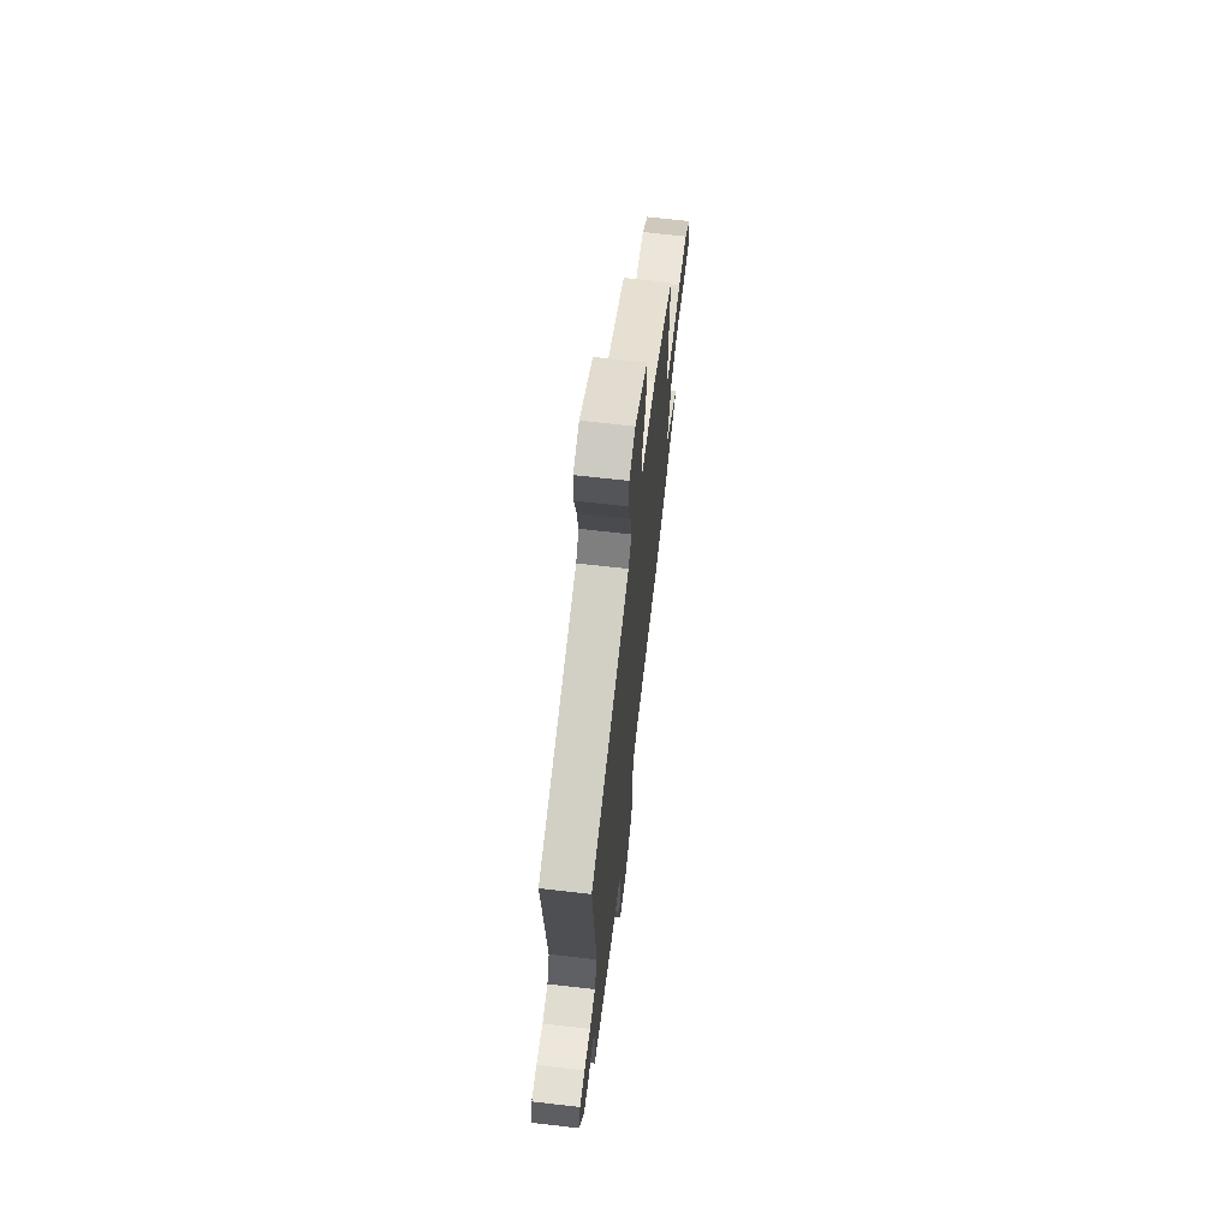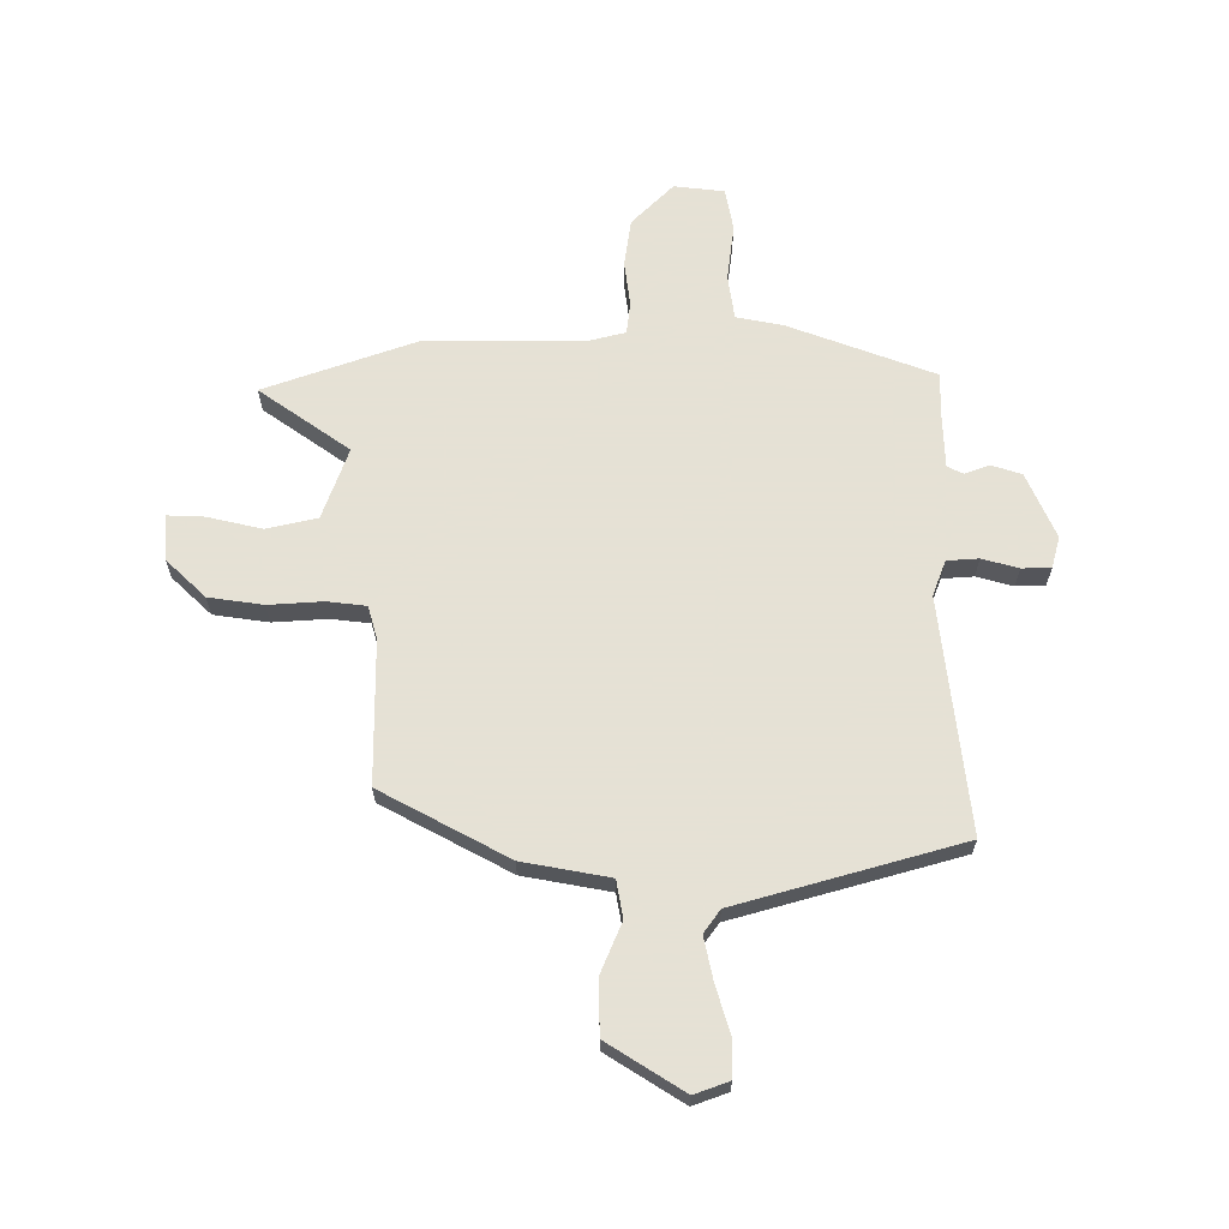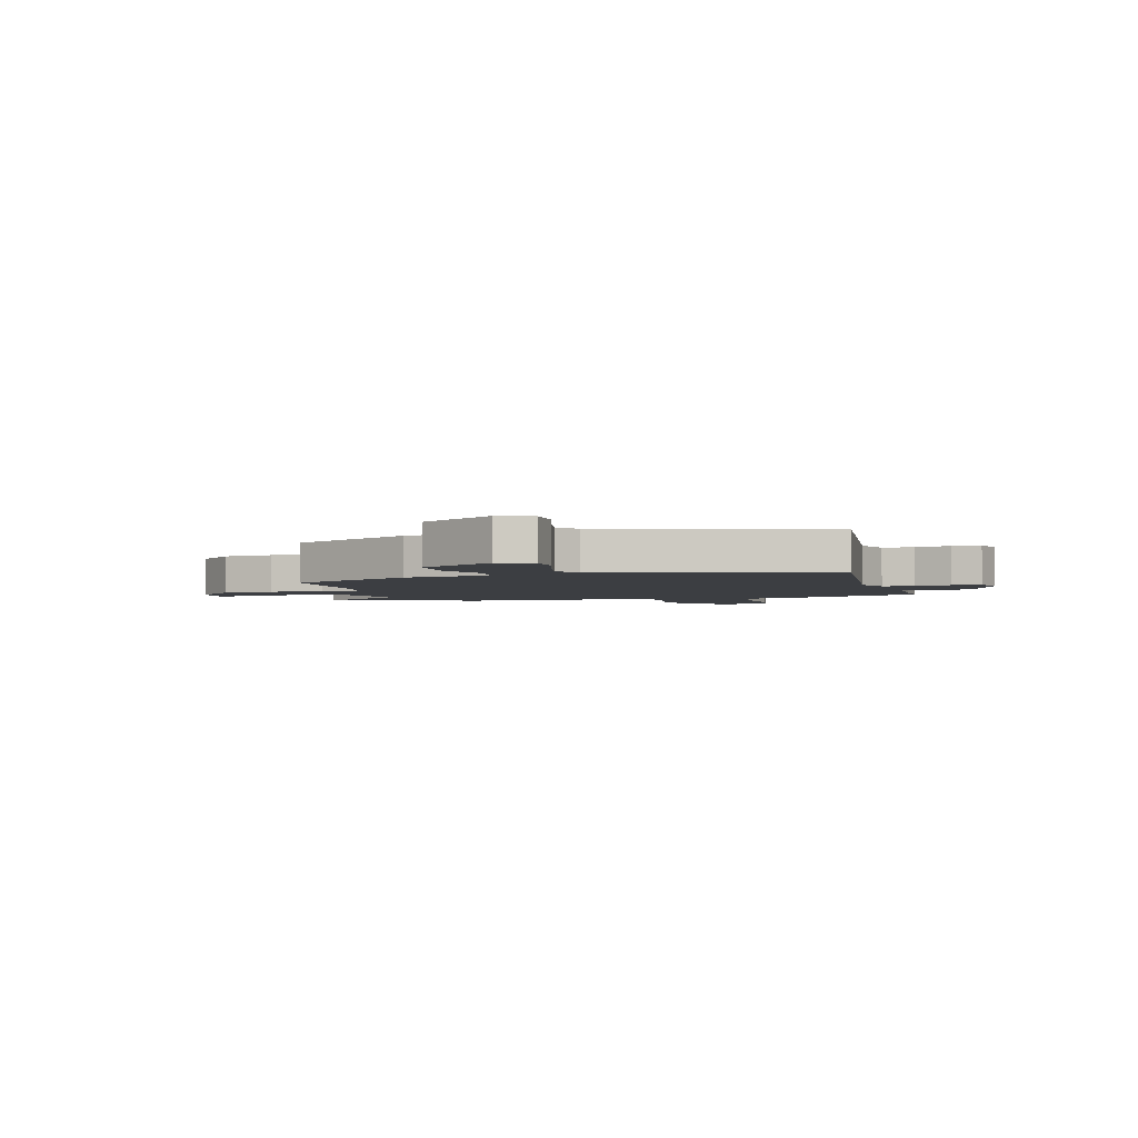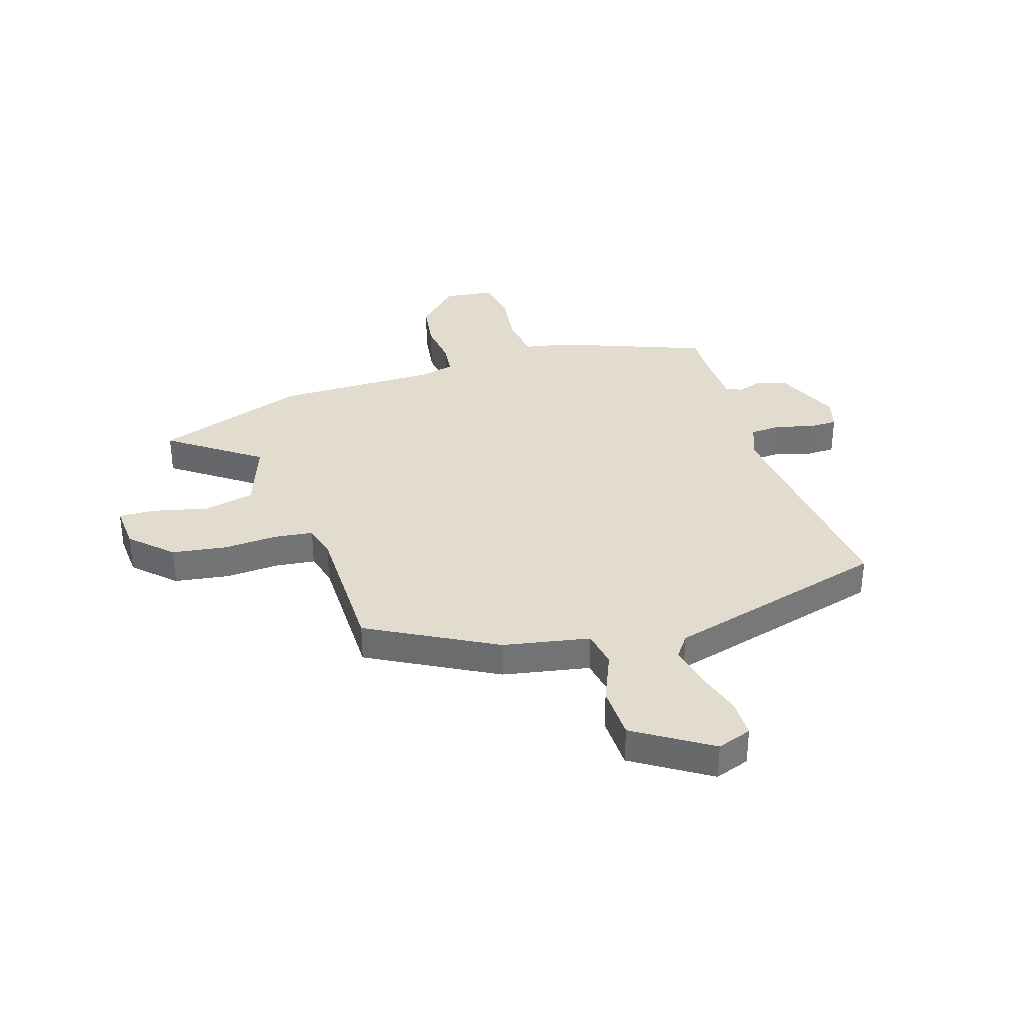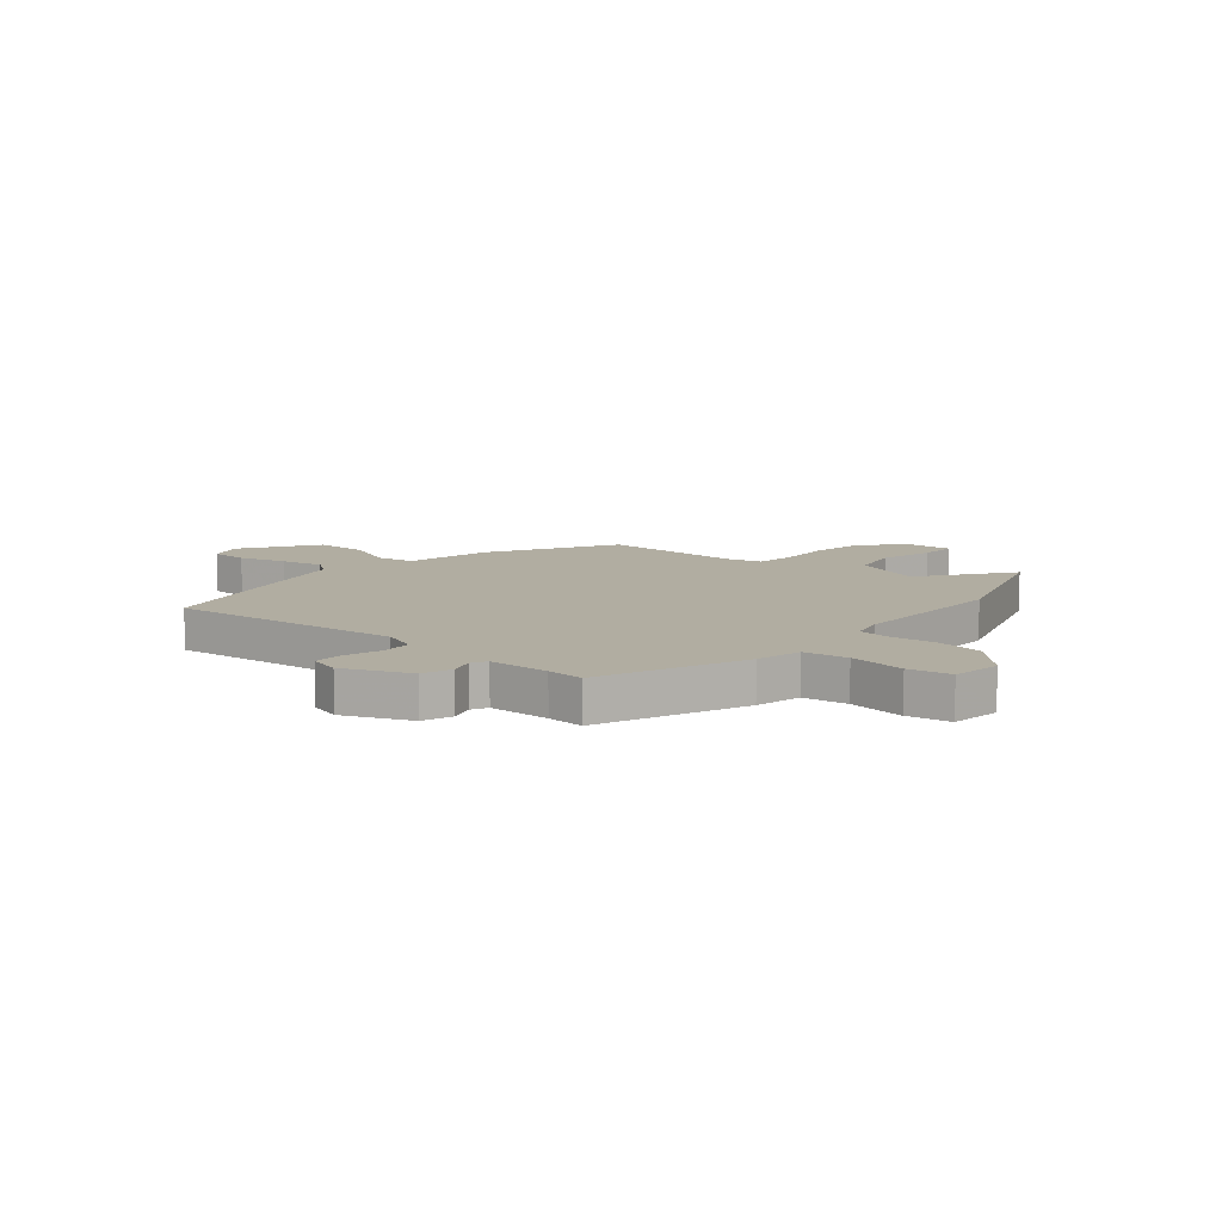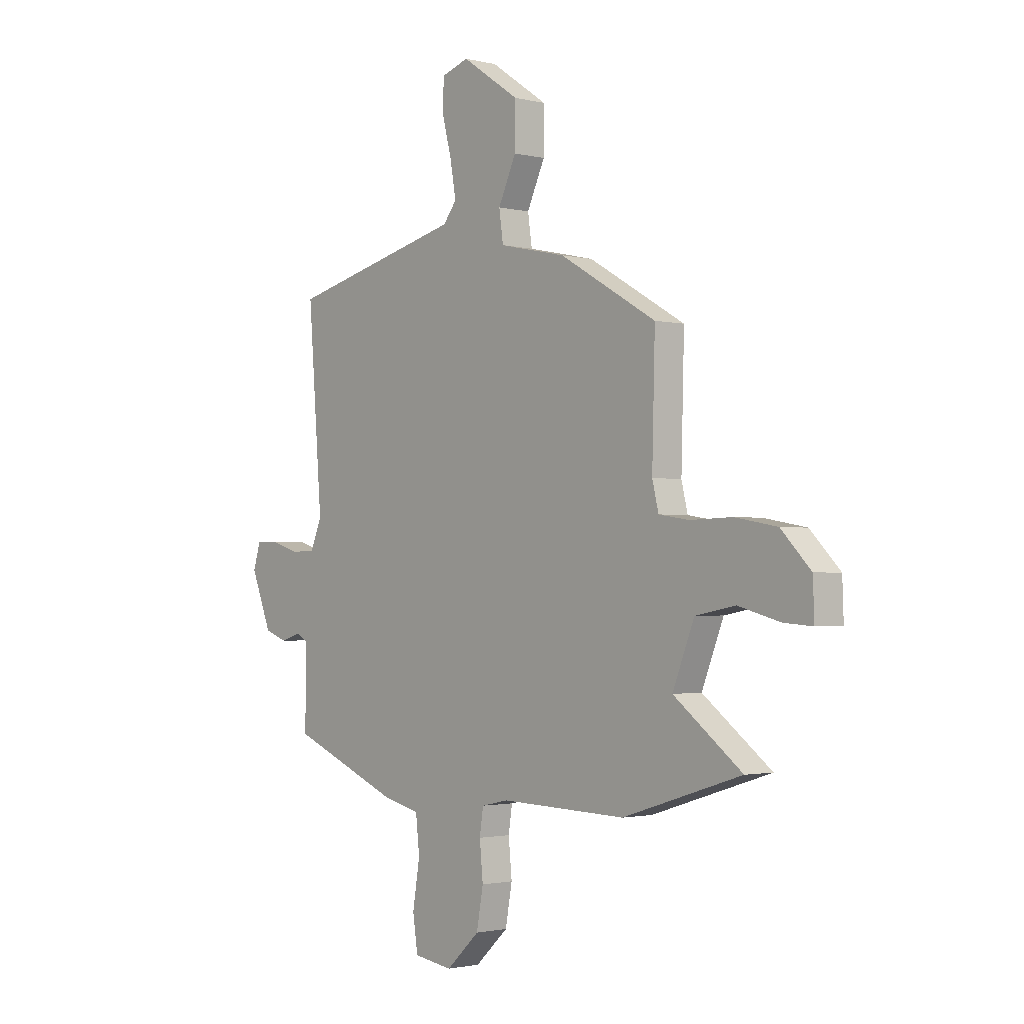
<metadata>
{"format":"obj","ext":"obj","renderer":"f3d","projection":"perspective","resolution":1024,"background":"white","views":[{"elev":67.7,"azim":96.6,"up":"+Z"},{"elev":64.9,"azim":-2.0,"up":"+Y"},{"elev":-3.0,"azim":13.8,"up":"+Y"},{"elev":34.7,"azim":-19.2,"up":"+Y"},{"elev":10.3,"azim":129.3,"up":"+Y"},{"elev":-1.7,"azim":-131.2,"up":"+Z"}]}
</metadata>
<code>
v 0.506 0.07 -0.428
v 0.238 0.07 -0.539
v 0.152 0.07 -0.559
v 0.143 0.07 -0.642
v 0.16 0.07 -0.747
v 0.148 0.07 -0.827
v 0.055 0.07 -0.841
v -0.025 0.07 -0.766
v -0.041 0.07 -0.677
v -0.033 0.07 -0.593
v -0.042 0.07 -0.534
v -0.106 0.07 -0.52
v -0.408 0.07 -0.529
v -0.693 0.07 -0.439
v -0.529 0.07 -0.314
v -0.581 0.07 -0.183
v -0.676 0.07 -0.165
v -0.777 0.07 -0.192
v -0.845 0.07 -0.197
v -0.842 0.07 -0.112
v -0.771 0.07 -0.039
v -0.67 0.07 -0.021
v -0.569 0.07 -0.024
v -0.497 0.07 -0.013
v -0.482 0.07 0.049
v -0.489 0.07 0.315
v -0.257 0.07 0.45
v -0.097 0.07 0.485
v -0.087 0.07 0.555
v -0.13 0.07 0.648
v -0.131 0.07 0.749
v 0.007 0.07 0.843
v 0.072 0.07 0.822
v 0.075 0.07 0.752
v 0.052 0.07 0.663
v 0.038 0.07 0.583
v 0.07 0.07 0.542
v 0.49 0.07 0.439
v 0.456 0.07 0.001
v 0.483 0.07 -0.064
v 0.542 0.07 -0.066
v 0.609 0.07 -0.045
v 0.663 0.07 -0.044
v 0.681 0.07 -0.102
v 0.632 0.07 -0.225
v 0.577 0.07 -0.245
v 0.53 0.07 -0.23
v 0.501 0.07 -0.245
v 0.501 0.07 -0.359
v 0.506 0 -0.428
v 0.238 0 -0.539
v 0.152 0 -0.559
v 0.143 0 -0.642
v 0.16 0 -0.747
v 0.148 0 -0.827
v 0.055 0 -0.841
v -0.025 0 -0.766
v -0.041 0 -0.677
v -0.033 0 -0.593
v -0.042 0 -0.534
v -0.106 0 -0.52
v -0.408 0 -0.529
v -0.693 0 -0.439
v -0.529 0 -0.314
v -0.581 0 -0.183
v -0.676 0 -0.165
v -0.777 0 -0.192
v -0.845 0 -0.197
v -0.842 0 -0.112
v -0.771 0 -0.039
v -0.67 0 -0.021
v -0.569 0 -0.024
v -0.497 0 -0.013
v -0.482 0 0.049
v -0.489 0 0.315
v -0.257 0 0.45
v -0.097 0 0.485
v -0.087 0 0.555
v -0.13 0 0.648
v -0.131 0 0.749
v 0.007 0 0.843
v 0.072 0 0.822
v 0.075 0 0.752
v 0.052 0 0.663
v 0.038 0 0.583
v 0.07 0 0.542
v 0.49 0 0.439
v 0.456 0 0.001
v 0.483 0 -0.064
v 0.542 0 -0.066
v 0.609 0 -0.045
v 0.663 0 -0.044
v 0.681 0 -0.102
v 0.632 0 -0.225
v 0.577 0 -0.245
v 0.53 0 -0.23
v 0.501 0 -0.245
v 0.501 0 -0.359
f 45 46 47
f 44 45 47
f 43 44 47
f 42 43 47
f 41 42 47
f 40 41 47 48
f 39 40 48 49
f 37 38 39
f 1 2 3
f 49 1 3
f 39 49 3
f 37 39 3
f 36 37 3
f 33 34 35
f 32 33 35
f 31 32 35
f 30 31 35
f 29 30 35
f 28 29 35 36
f 25 26 27 28
f 36 3 4
f 28 36 4
f 25 28 4
f 24 25 4
f 21 22 23
f 20 21 23
f 19 20 23
f 18 19 23
f 17 18 23
f 16 17 23 24
f 12 13 14 15
f 15 16 24
f 12 15 24
f 11 12 24
f 8 9 10
f 7 8 10
f 6 7 10
f 5 6 10
f 4 5 10
f 4 10 11
f 4 11 24
f 96 95 94
f 96 94 93
f 96 93 92
f 96 92 91
f 96 91 90
f 97 96 90 89
f 98 97 89 88
f 88 87 86
f 52 51 50
f 52 50 98
f 52 98 88
f 52 88 86
f 52 86 85
f 84 83 82
f 84 82 81
f 84 81 80
f 84 80 79
f 84 79 78
f 85 84 78 77
f 77 76 75 74
f 53 52 85
f 53 85 77
f 53 77 74
f 53 74 73
f 72 71 70
f 72 70 69
f 72 69 68
f 72 68 67
f 72 67 66
f 73 72 66 65
f 64 63 62 61
f 73 65 64
f 73 64 61
f 73 61 60
f 59 58 57
f 59 57 56
f 59 56 55
f 59 55 54
f 59 54 53
f 60 59 53
f 73 60 53
f 1 50 51 2
f 2 51 52 3
f 3 52 53 4
f 4 53 54 5
f 5 54 55 6
f 6 55 56 7
f 7 56 57 8
f 8 57 58 9
f 9 58 59 10
f 10 59 60 11
f 11 60 61 12
f 12 61 62 13
f 13 62 63 14
f 14 63 64 15
f 15 64 65 16
f 16 65 66 17
f 17 66 67 18
f 18 67 68 19
f 19 68 69 20
f 20 69 70 21
f 21 70 71 22
f 22 71 72 23
f 23 72 73 24
f 24 73 74 25
f 25 74 75 26
f 26 75 76 27
f 27 76 77 28
f 28 77 78 29
f 29 78 79 30
f 30 79 80 31
f 31 80 81 32
f 32 81 82 33
f 33 82 83 34
f 34 83 84 35
f 35 84 85 36
f 36 85 86 37
f 37 86 87 38
f 38 87 88 39
f 39 88 89 40
f 40 89 90 41
f 41 90 91 42
f 42 91 92 43
f 43 92 93 44
f 44 93 94 45
f 45 94 95 46
f 46 95 96 47
f 47 96 97 48
f 48 97 98 49
f 49 98 50 1

</code>
